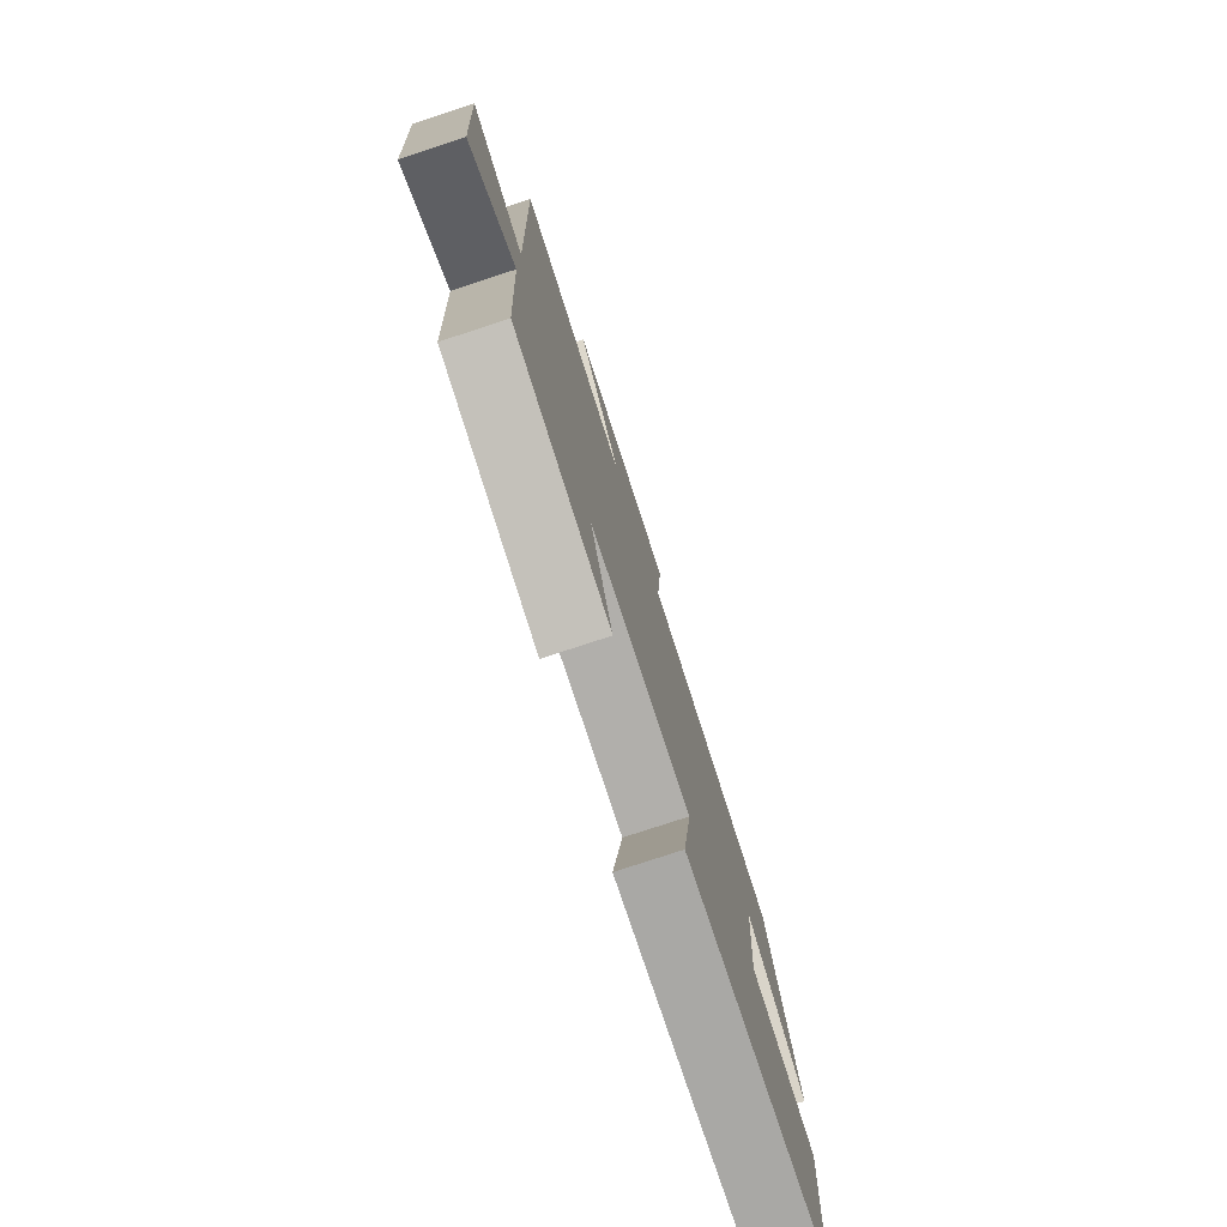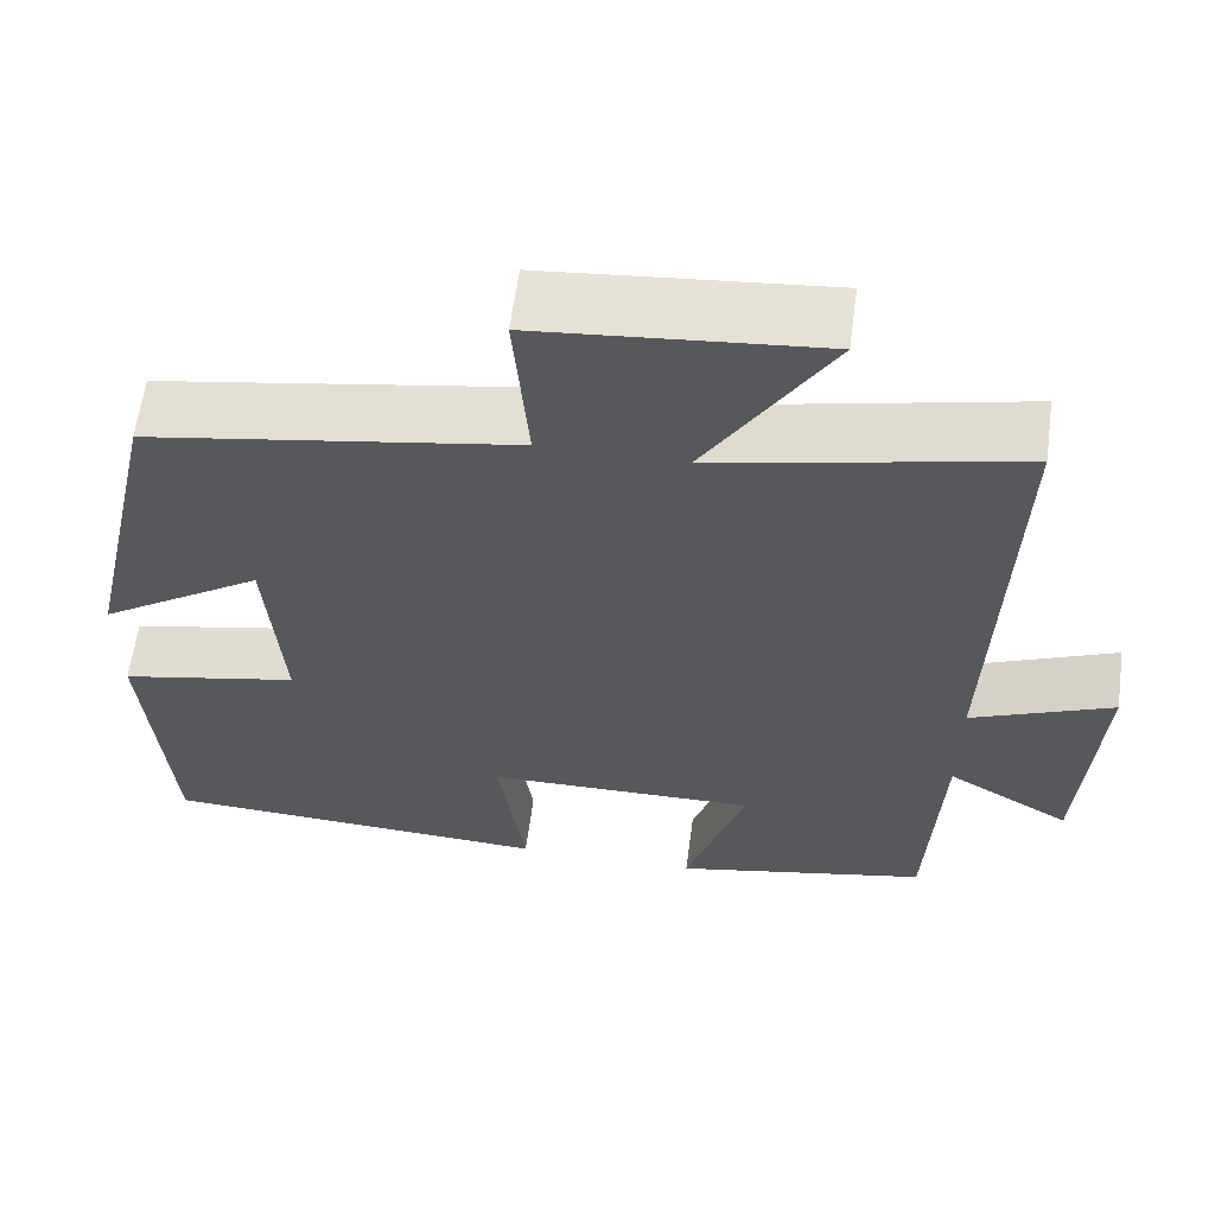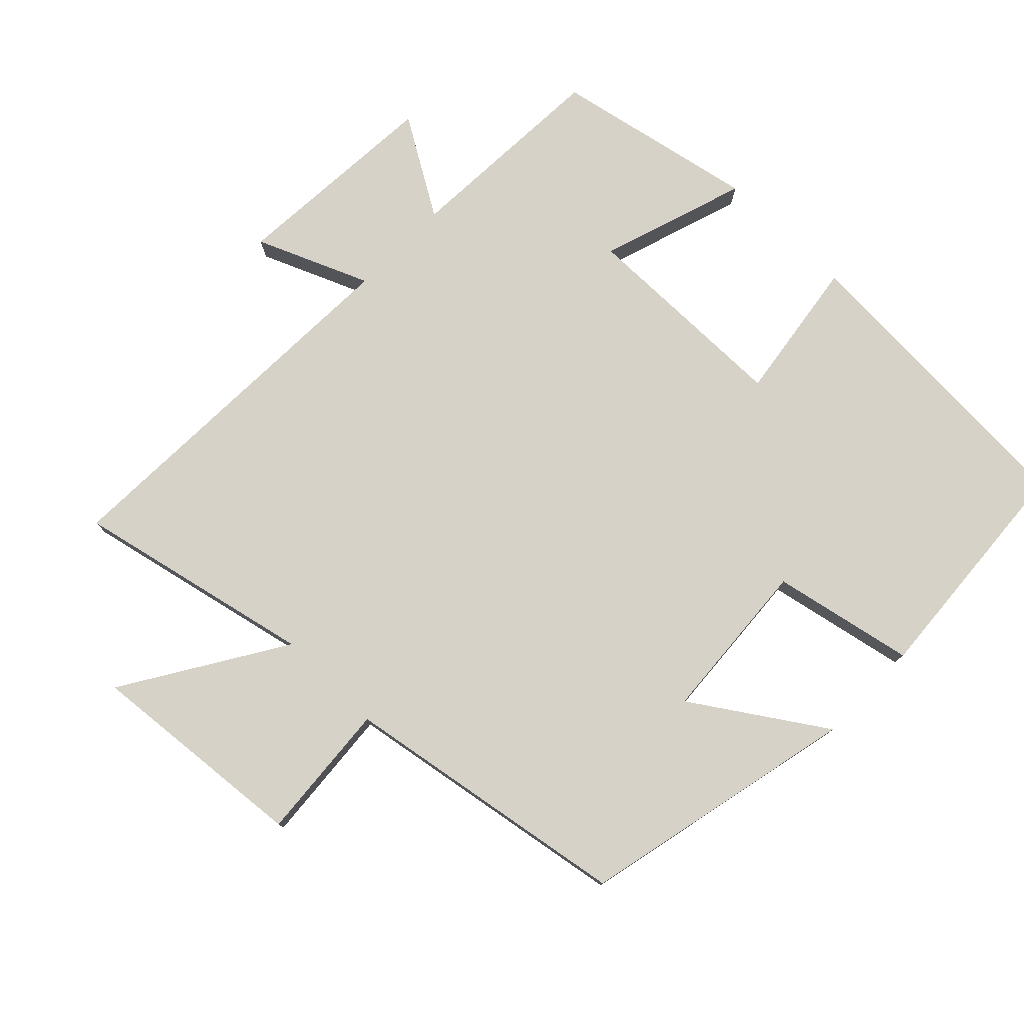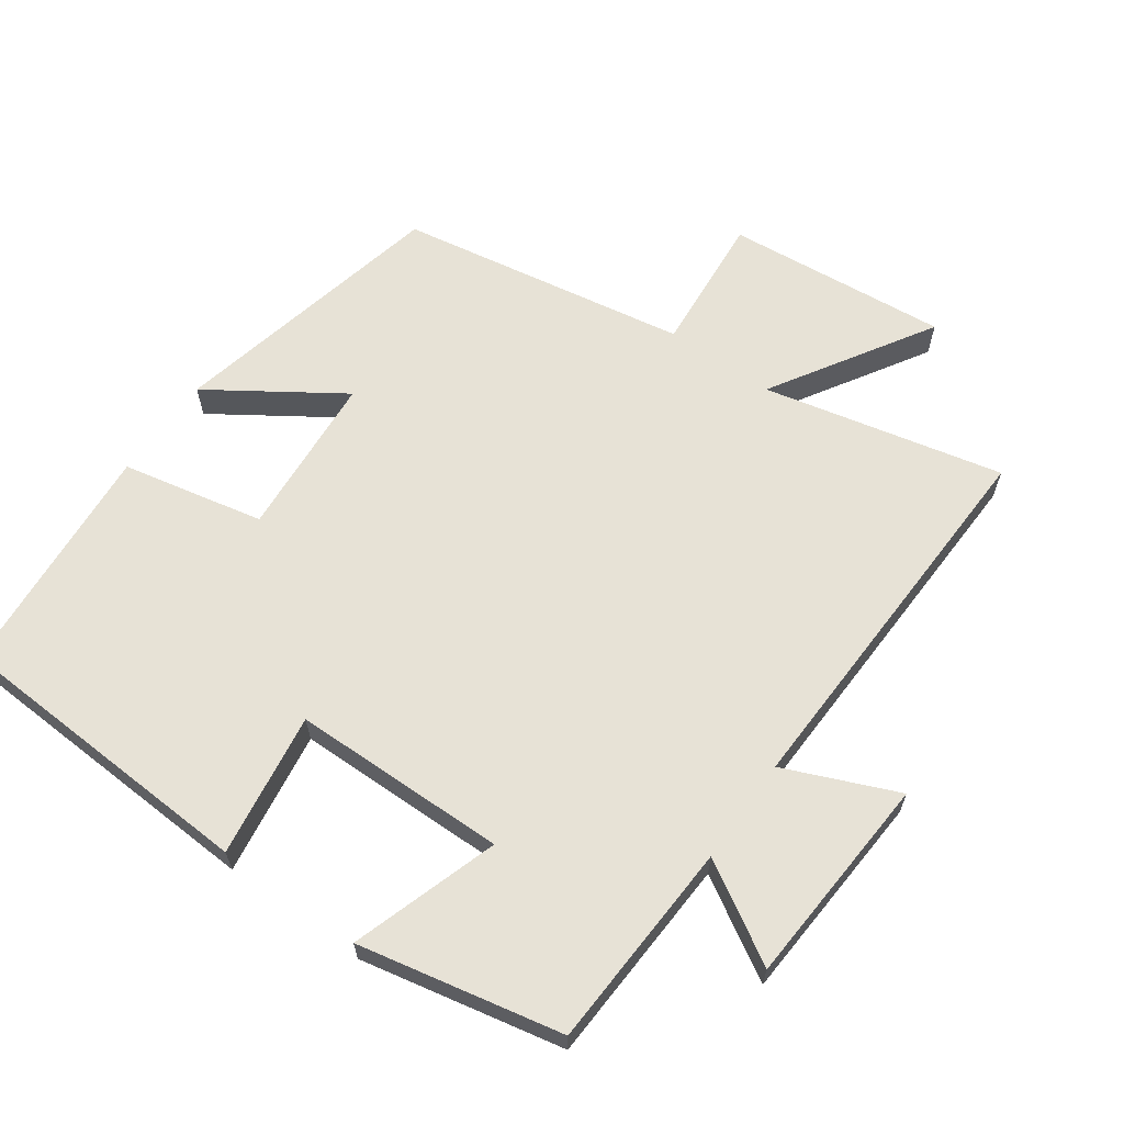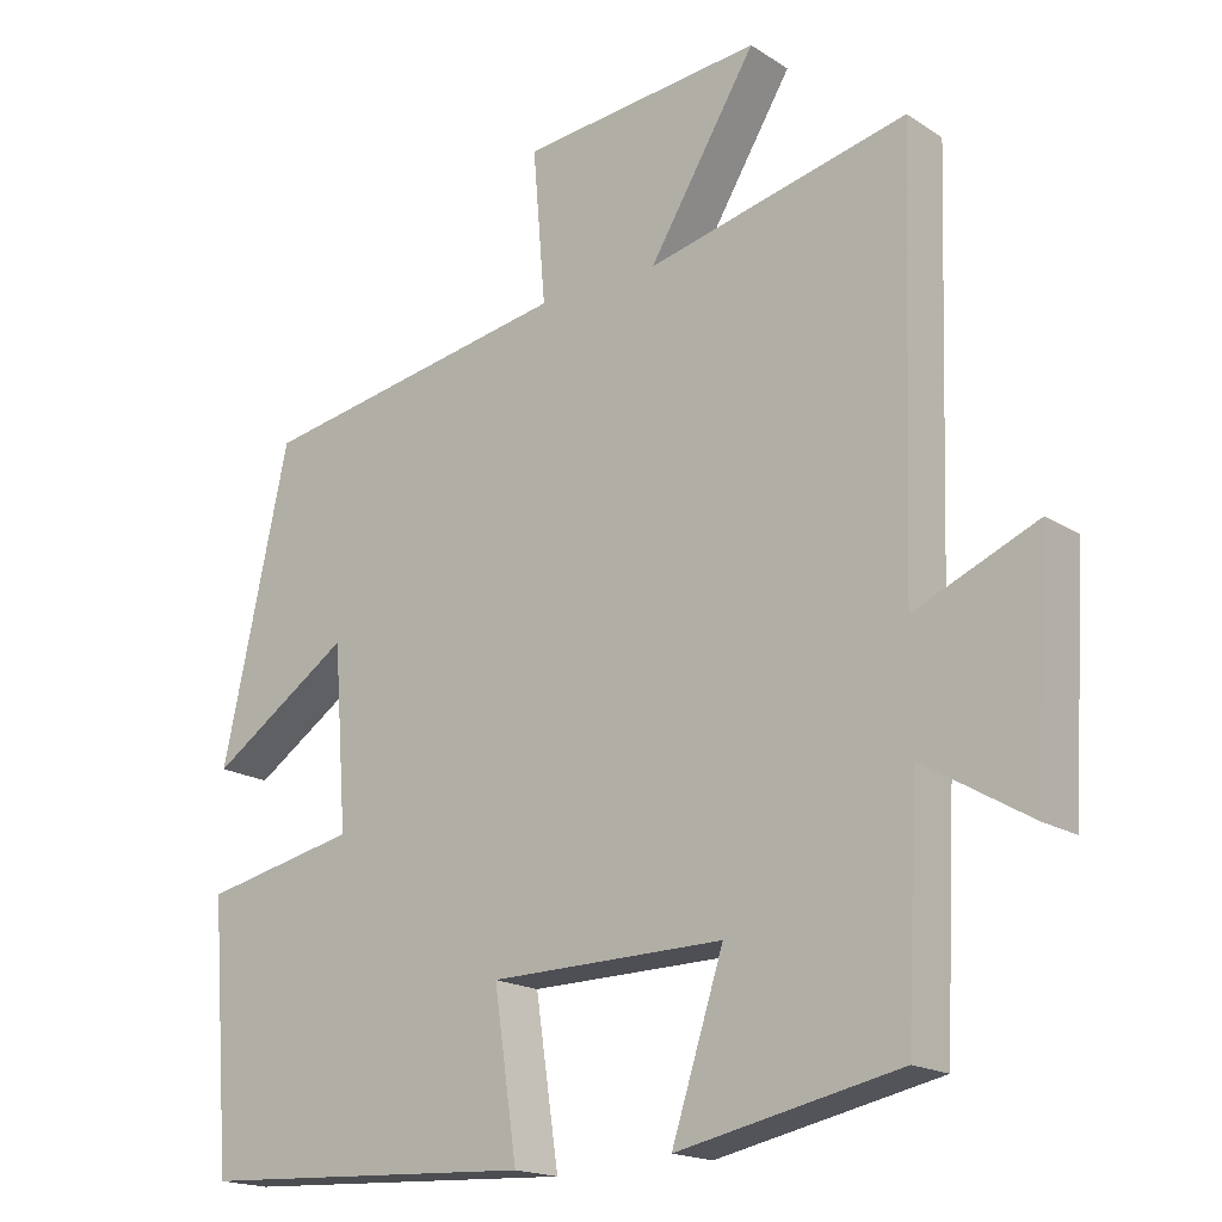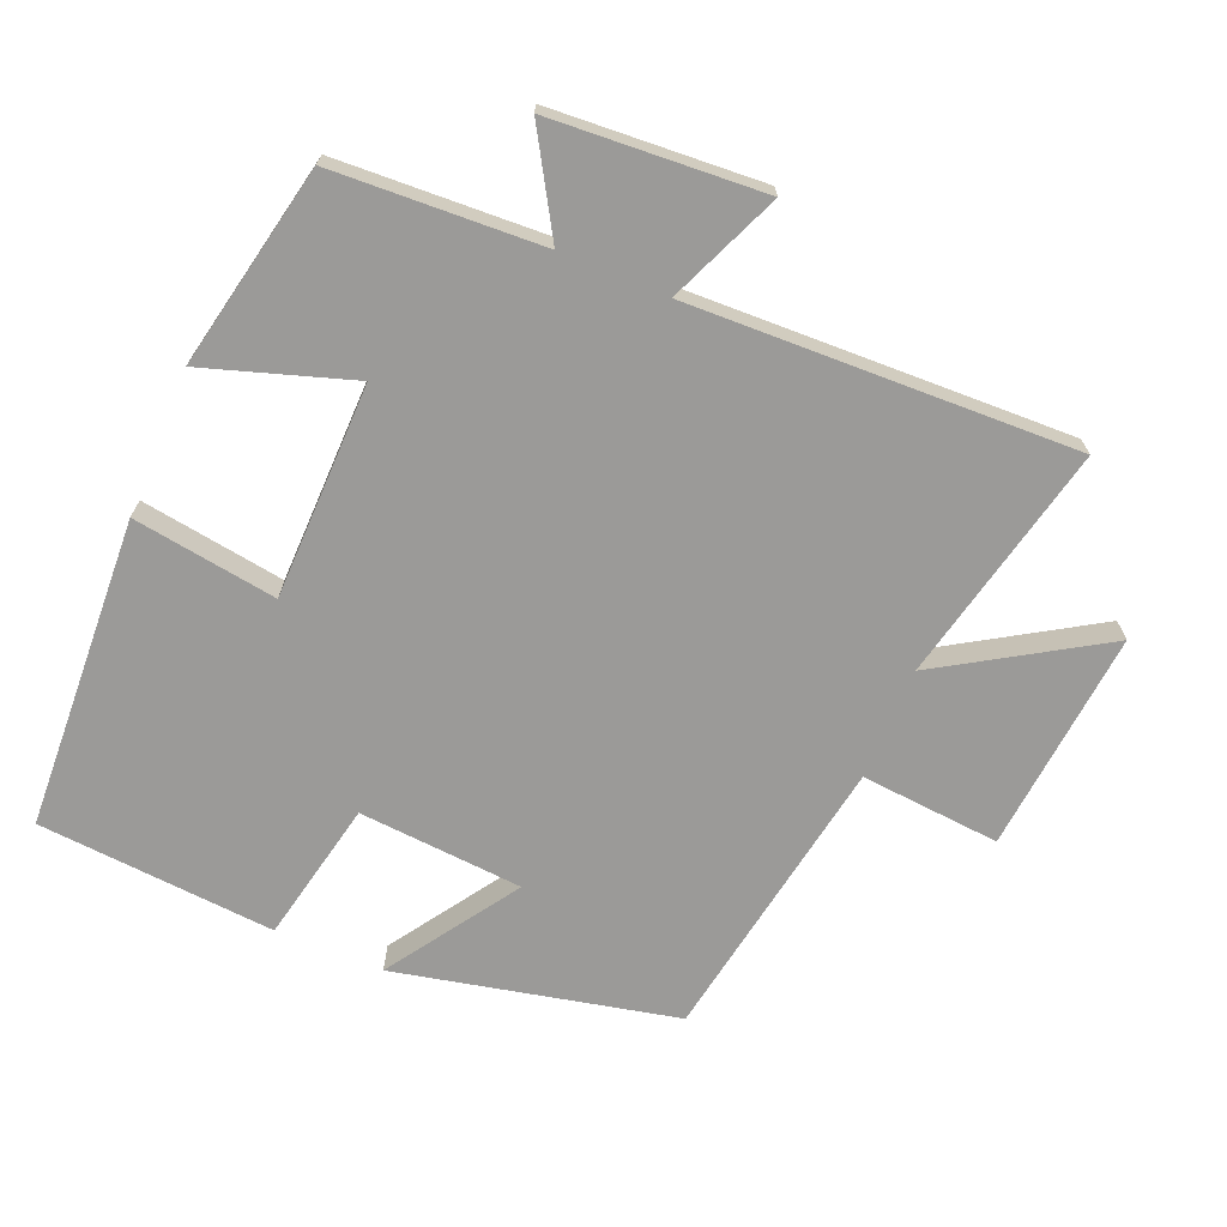
<metadata>
{"format":"obj","ext":"obj","renderer":"f3d","projection":"perspective","resolution":1024,"background":"white","views":[{"elev":-77.7,"azim":-71.8,"up":"+Z"},{"elev":61.1,"azim":-172.4,"up":"+Z"},{"elev":77.8,"azim":44.4,"up":"+Y"},{"elev":63.6,"azim":-144.6,"up":"+Y"},{"elev":-18.0,"azim":-140.9,"up":"+Z"},{"elev":-69.4,"azim":-112.7,"up":"+Y"}]}
</metadata>
<code>
v -0.485 0.07 -0.439
v -0.5 0.07 -0.136
v -0.643 0.07 -0.221
v -0.663 0.07 0.087
v -0.5 0.07 0.018
v -0.518 0.07 0.578
v -0.171 0.07 0.5
v -0.314 0.07 0.732
v 0.008 0.07 0.702
v -0.009 0.07 0.5
v 0.411 0.07 0.428
v 0.5 0.07 0.023
v 0.312 0.07 0.148
v 0.294 0.07 -0.09
v 0.5 0.07 -0.133
v 0.473 0.07 -0.477
v 0.022 0.07 -0.5
v 0.053 0.07 -0.291
v -0.259 0.07 -0.287
v -0.19 0.07 -0.5
v -0.485 0 -0.439
v -0.5 0 -0.136
v -0.643 0 -0.221
v -0.663 0 0.087
v -0.5 0 0.018
v -0.518 0 0.578
v -0.171 0 0.5
v -0.314 0 0.732
v 0.008 0 0.702
v -0.009 0 0.5
v 0.411 0 0.428
v 0.5 0 0.023
v 0.312 0 0.148
v 0.294 0 -0.09
v 0.5 0 -0.133
v 0.473 0 -0.477
v 0.022 0 -0.5
v 0.053 0 -0.291
v -0.259 0 -0.287
v -0.19 0 -0.5
f 19 20 1 2
f 18 19 2
f 16 17 18
f 15 16 18
f 14 15 18
f 13 14 18 2
f 10 11 12 13
f 10 13 2
f 7 8 9 10
f 7 10 2 3
f 5 6 7
f 5 7 3
f 3 4 5
f 22 21 40 39
f 22 39 38
f 38 37 36
f 38 36 35
f 38 35 34
f 22 38 34 33
f 33 32 31 30
f 22 33 30
f 30 29 28 27
f 23 22 30 27
f 27 26 25
f 23 27 25
f 25 24 23
f 1 21 22 2
f 2 22 23 3
f 3 23 24 4
f 4 24 25 5
f 5 25 26 6
f 6 26 27 7
f 7 27 28 8
f 8 28 29 9
f 9 29 30 10
f 10 30 31 11
f 11 31 32 12
f 12 32 33 13
f 13 33 34 14
f 14 34 35 15
f 15 35 36 16
f 16 36 37 17
f 17 37 38 18
f 18 38 39 19
f 19 39 40 20
f 20 40 21 1

</code>
